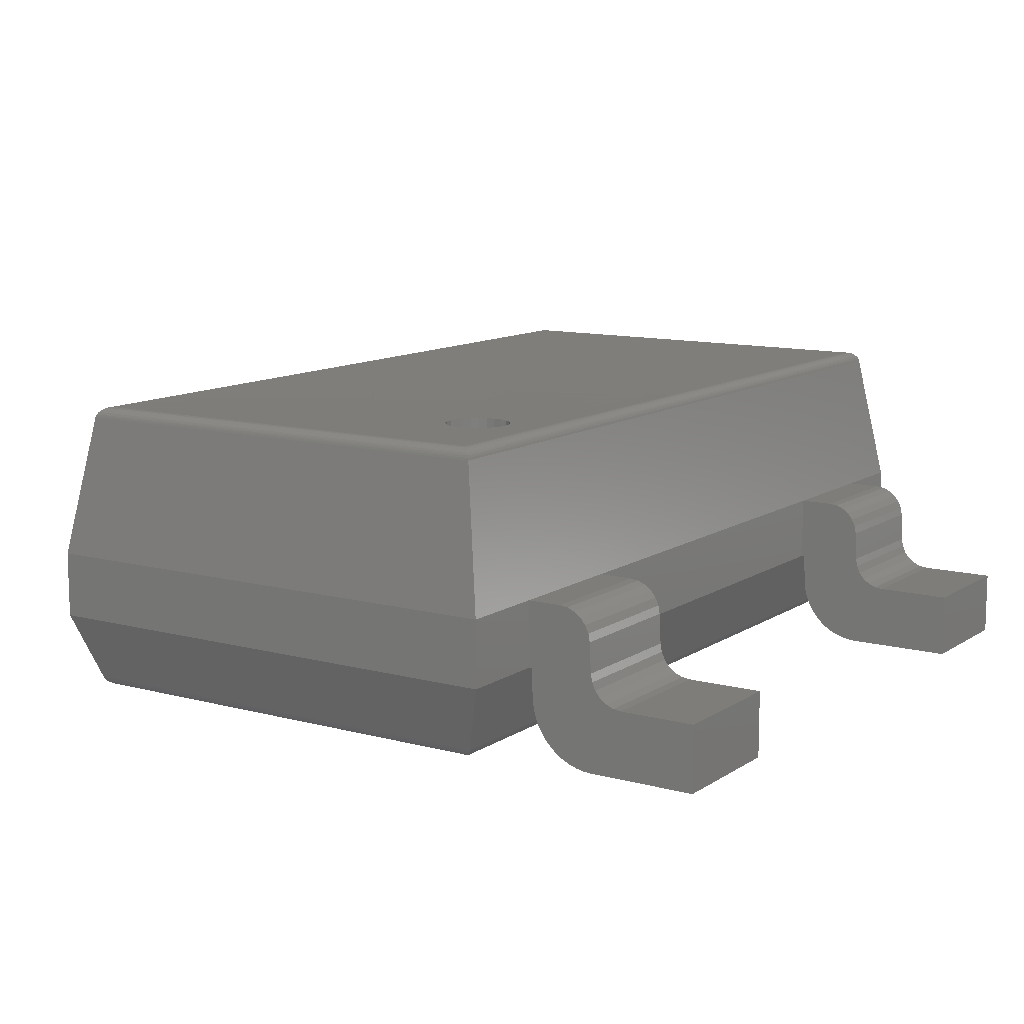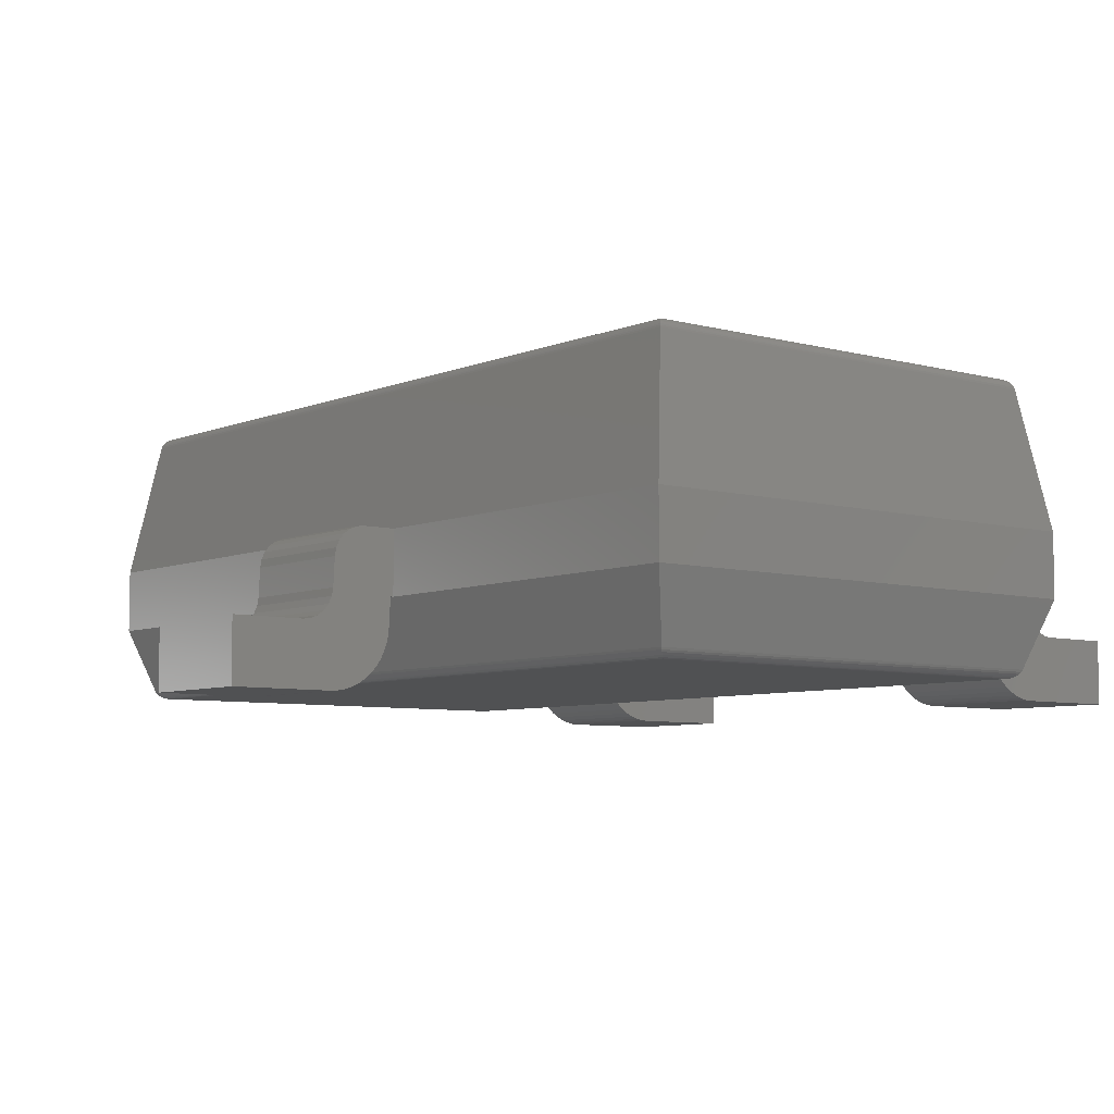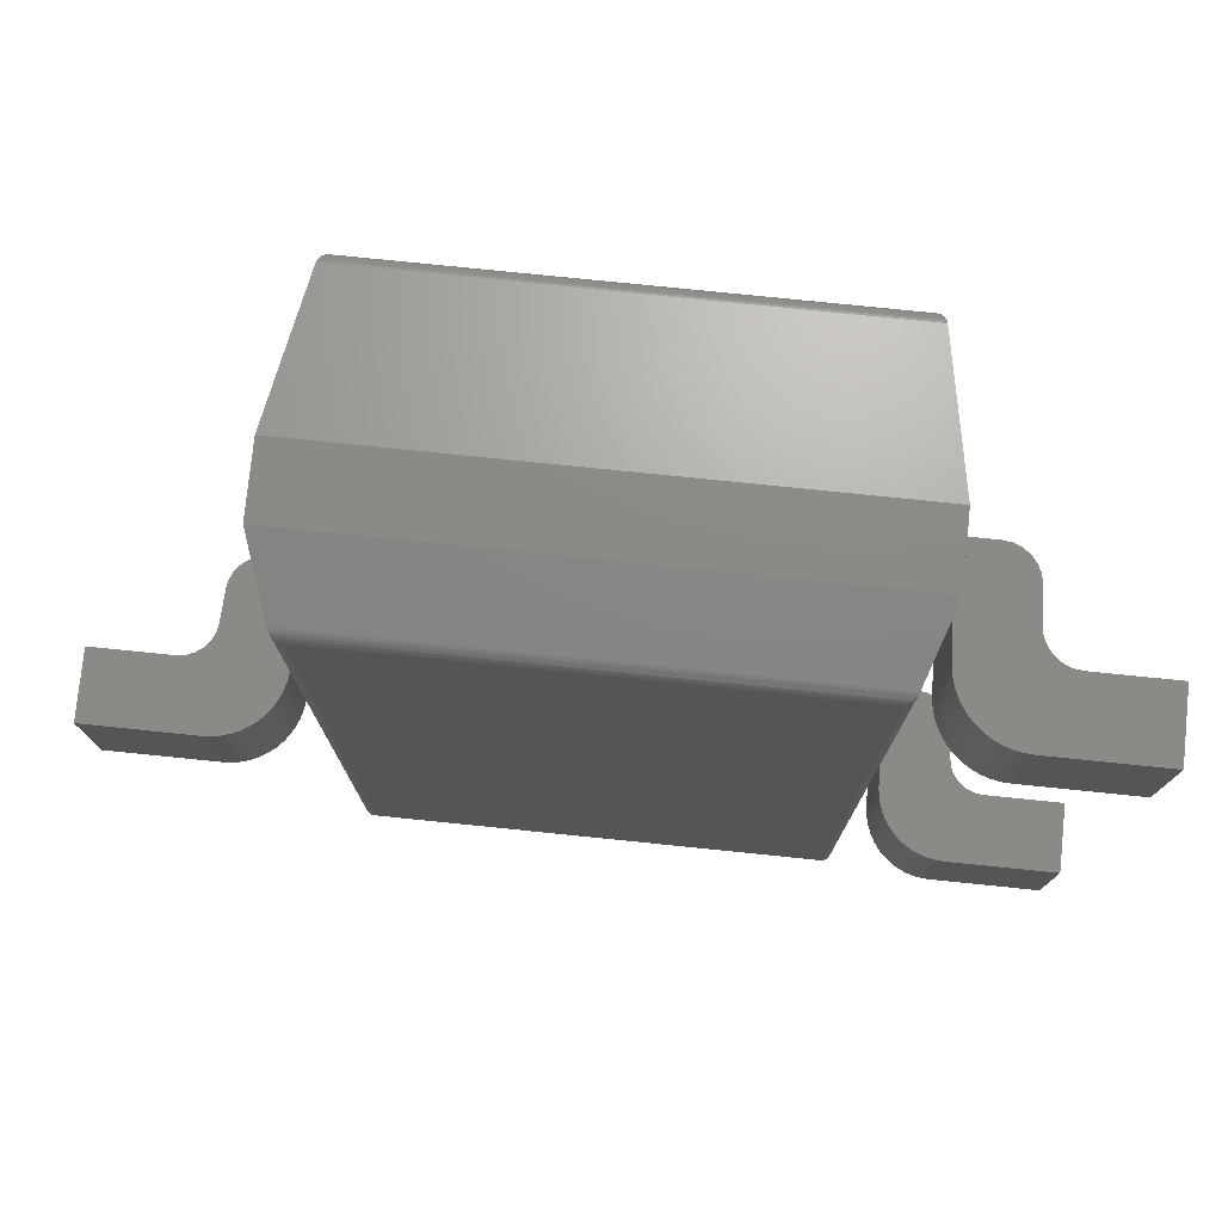
<metadata>
{"format":"stl","ext":"stl","renderer":"f3d","projection":"perspective","resolution":1024,"background":"white","views":[{"elev":11.3,"azim":-146.7,"up":"+Z"},{"elev":-6.5,"azim":140.9,"up":"+Z"},{"elev":77.5,"azim":-174.2,"up":"+Y"}]}
</metadata>
<code>
# stl→obj: 314 verts, 612 faces
v -0.825 1.45 0.2981
v -0.7519 -1.377 0.07823
v -0.825 -1.45 0.2981
v -0.7519 1.377 0.07823
v 0.825 -1.45 0.2981
v 0.7519 -1.377 0.07823
v -0.7488 -1.374 0.07117
v -0.7488 1.374 0.07117
v -0.7444 -1.369 0.0648
v -0.7444 1.369 0.0648
v -0.7389 -1.364 0.05937
v -0.7325 -1.358 0.05505
v -0.7389 1.364 0.05937
v -0.7254 -1.35 0.052
v -0.7325 1.358 0.05505
v -0.7192 -1.344 0.0505
v -0.7254 1.35 0.052
v -0.7127 -1.338 0.05
v -0.7192 1.344 0.0505
v -0.7127 1.338 0.05
v -0.825 -1.45 0.5106
v -0.825 1.45 0.5106
v 0.825 1.45 0.2981
v 0.7519 1.377 0.07823
v 0.7488 -1.374 0.07117
v 0.7444 -1.369 0.0648
v 0.7389 -1.364 0.05937
v 0.7325 -1.358 0.05505
v 0.7254 -1.35 0.052
v 0.7192 -1.344 0.0505
v 0.7127 -1.338 0.05
v 0.825 -1.45 0.5106
v 0.7127 1.338 0.05
v 0.7264 1.351 0.05233
v 0.7374 1.362 0.05819
v 0.7447 1.37 0.0652
v 0.7489 1.374 0.07139
v -0.7483 -1.373 0.9656
v -0.7483 1.373 0.9656
v 0.825 1.45 0.5106
v 0.7483 -1.373 0.9656
v -0.7464 1.371 0.9728
v -0.7464 -1.371 0.9728
v -0.7432 1.368 0.9796
v -0.7432 -1.368 0.9796
v -0.7388 1.364 0.9857
v -0.7388 -1.364 0.9857
v -0.7334 1.358 0.9909
v -0.7334 -1.358 0.9909
v -0.7272 1.352 0.9951
v -0.7272 -1.352 0.9951
v -0.7203 1.345 0.998
v -0.7203 -1.345 0.998
v -0.714 1.339 0.9995
v -0.714 -1.339 0.9995
v -0.7076 -1.333 1
v -0.7076 1.333 1
v 0.7483 1.373 0.9656
v 0.7464 -1.371 0.9728
v 0.7432 -1.368 0.9796
v 0.7388 -1.364 0.9857
v 0.7334 -1.358 0.9909
v 0.7272 -1.352 0.9951
v 0.7203 -1.345 0.998
v 0.714 -1.339 0.9995
v 0.7076 -1.333 1
v -0.5784 0.8894 1
v -0.5607 0.8705 1
v -0.5389 0.8567 1
v -0.5909 0.912 1
v -0.5143 0.8487 1
v -0.4885 0.8471 1
v -0.4631 0.8519 1
v -0.4397 0.8629 1
v -0.4198 0.8794 1
v -0.4631 1.048 1
v -0.4397 1.037 1
v -0.4885 1.053 1
v -0.5143 1.051 1
v -0.5389 1.043 1
v -0.5607 1.029 1
v -0.5784 1.011 1
v -0.5909 0.988 1
v -0.5973 0.9629 1
v -0.5973 0.9371 1
v 0.7076 1.333 1
v -0.3951 0.9756 1
v -0.3919 0.95 1
v -0.4046 0.9997 1
v -0.4198 1.021 1
v -0.4046 0.9003 1
v -0.3951 0.9244 1
v 0.7214 1.346 0.9976
v 0.7325 1.358 0.9916
v 0.7399 1.365 0.9845
v 0.7448 1.37 0.9767
v 0.7469 1.372 0.9713
v -0.4198 0.8794 0.9
v -0.4397 0.8629 0.9
v -0.4046 0.9003 0.9
v -0.3951 0.9756 0.9
v -0.3919 0.95 0.9
v -0.3951 0.9244 0.9
v -0.4046 0.9997 0.9
v -0.4198 1.021 0.9
v -0.4397 1.037 0.9
v -0.4631 1.048 0.9
v -0.4885 1.053 0.9
v -0.5143 1.051 0.9
v -0.5389 1.043 0.9
v -0.5607 1.029 0.9
v -0.5784 1.011 0.9
v -0.5909 0.988 0.9
v -0.5973 0.9629 0.9
v -0.5973 0.9371 0.9
v -0.5909 0.912 0.9
v -0.5784 0.8894 0.9
v -0.5607 0.8705 0.9
v -0.5389 0.8567 0.9
v -0.5143 0.8487 0.9
v -0.4885 0.8471 0.9
v -0.4631 0.8519 0.9
v -1.153 1.163 0.2125
v -1.4 1.163 0.2125
v -1.4 0.7375 0.2125
v -1.153 0.7375 0.2125
v -1.052 1.163 -5.551e-17
v -1.4 1.163 0
v -1.127 1.163 0.2159
v -1.102 1.163 0.2259
v -1.025 1.163 0.001704
v -0.9989 1.163 0.00679
v -0.9733 1.163 0.01518
v -1.08 1.163 0.2418
v -0.949 1.163 0.02673
v -0.9263 1.163 0.04126
v -0.9057 1.163 0.05853
v -0.8874 1.163 0.07828
v -0.8718 1.163 0.1002
v -0.859 1.163 0.1239
v -1.063 1.163 0.2626
v -0.8493 1.163 0.149
v -0.8429 1.163 0.1751
v -0.8399 1.163 0.2019
v -1.052 1.163 0.287
v -0.8351 1.163 0.2981
v -1.047 1.163 0.3134
v -1.042 1.163 0.4097
v -1.009 1.163 0.4813
v -1.038 1.163 0.4361
v -1.026 1.163 0.4605
v -0.9362 1.163 0.5106
v -0.9878 1.163 0.4972
v -0.9628 1.163 0.5072
v -0.825 1.163 0.5106
v -0.825 1.163 0.2981
v -1.127 0.7375 0.2159
v -1.102 0.7375 0.2259
v -1.08 0.7375 0.2418
v -1.063 0.7375 0.2626
v -1.052 0.7375 0.287
v -1.047 0.7375 0.3134
v -1.4 0.7375 0
v -1.052 0.7375 -5.551e-17
v -1.025 0.7375 0.001704
v -0.9989 0.7375 0.00679
v -0.9733 0.7375 0.01518
v -0.949 0.7375 0.02673
v -0.9263 0.7375 0.04126
v -0.9057 0.7375 0.05853
v -0.8874 0.7375 0.07828
v -0.8718 0.7375 0.1002
v -0.859 0.7375 0.1239
v -0.8493 0.7375 0.149
v -0.8429 0.7375 0.1751
v -0.8399 0.7375 0.2019
v -0.8351 0.7375 0.2981
v -1.042 0.7375 0.4097
v -1.038 0.7375 0.4361
v -1.009 0.7375 0.4813
v -1.026 0.7375 0.4605
v -0.9878 0.7375 0.4972
v -0.9362 0.7375 0.5106
v -0.9628 0.7375 0.5072
v -0.825 0.7375 0.2981
v -0.825 0.7375 0.5106
v -1.153 -0.7375 0.2125
v -1.4 -0.7375 0.2125
v -1.4 -1.163 0.2125
v -1.153 -1.163 0.2125
v -1.052 -0.7375 -5.551e-17
v -1.4 -0.7375 0
v -1.127 -0.7375 0.2159
v -1.102 -0.7375 0.2259
v -1.025 -0.7375 0.001704
v -0.9989 -0.7375 0.00679
v -0.9733 -0.7375 0.01518
v -1.08 -0.7375 0.2418
v -0.949 -0.7375 0.02673
v -0.9263 -0.7375 0.04126
v -0.9057 -0.7375 0.05853
v -0.8874 -0.7375 0.07828
v -0.8718 -0.7375 0.1002
v -0.859 -0.7375 0.1239
v -1.063 -0.7375 0.2626
v -0.8493 -0.7375 0.149
v -0.8429 -0.7375 0.1751
v -0.8399 -0.7375 0.2019
v -1.052 -0.7375 0.287
v -0.8351 -0.7375 0.2981
v -1.047 -0.7375 0.3134
v -1.042 -0.7375 0.4097
v -1.009 -0.7375 0.4813
v -1.038 -0.7375 0.4361
v -1.026 -0.7375 0.4605
v -0.9362 -0.7375 0.5106
v -0.9878 -0.7375 0.4972
v -0.9628 -0.7375 0.5072
v -0.825 -0.7375 0.5106
v -0.825 -0.7375 0.2981
v -1.127 -1.163 0.2159
v -1.102 -1.163 0.2259
v -1.08 -1.163 0.2418
v -1.063 -1.163 0.2626
v -1.052 -1.163 0.287
v -1.047 -1.163 0.3134
v -1.4 -1.163 0
v -1.052 -1.163 -5.551e-17
v -1.025 -1.163 0.001704
v -0.9989 -1.163 0.00679
v -0.9733 -1.163 0.01518
v -0.949 -1.163 0.02673
v -0.9263 -1.163 0.04126
v -0.9057 -1.163 0.05853
v -0.8874 -1.163 0.07828
v -0.8718 -1.163 0.1002
v -0.859 -1.163 0.1239
v -0.8493 -1.163 0.149
v -0.8429 -1.163 0.1751
v -0.8399 -1.163 0.2019
v -0.8351 -1.163 0.2981
v -1.042 -1.163 0.4097
v -1.038 -1.163 0.4361
v -1.009 -1.163 0.4813
v -1.026 -1.163 0.4605
v -0.9878 -1.163 0.4972
v -0.9362 -1.163 0.5106
v -0.9628 -1.163 0.5072
v -0.825 -1.163 0.2981
v -0.825 -1.163 0.5106
v 1.153 0.2125 0.2125
v 1.153 -0.2125 0.2125
v 1.4 -0.2125 0.2125
v 1.4 0.2125 0.2125
v 1.08 0.2125 0.2418
v 0.9733 0.2125 0.01518
v 0.949 0.2125 0.02673
v 0.9263 0.2125 0.04126
v 0.9057 0.2125 0.05853
v 0.8874 0.2125 0.07828
v 0.8718 0.2125 0.1002
v 0.859 0.2125 0.1239
v 1.063 0.2125 0.2626
v 0.8493 0.2125 0.149
v 0.8429 0.2125 0.1751
v 0.8399 0.2125 0.2019
v 1.102 0.2125 0.2259
v 1.052 0.2125 -5.551e-17
v 1.025 0.2125 0.001704
v 0.9989 0.2125 0.00679
v 0.825 0.2125 0.5106
v 0.8351 0.2125 0.2981
v 0.825 0.2125 0.2981
v 1.052 0.2125 0.287
v 1.127 0.2125 0.2159
v 1.047 0.2125 0.3134
v 1.4 0.2125 0
v 0.9362 0.2125 0.5106
v 1.042 0.2125 0.4097
v 1.038 0.2125 0.4361
v 0.9878 0.2125 0.4972
v 0.9628 0.2125 0.5072
v 1.009 0.2125 0.4813
v 1.026 0.2125 0.4605
v 1.127 -0.2125 0.2159
v 1.102 -0.2125 0.2259
v 1.08 -0.2125 0.2418
v 1.063 -0.2125 0.2626
v 1.052 -0.2125 0.287
v 1.047 -0.2125 0.3134
v 1.4 -0.2125 0
v 0.949 -0.2125 0.02673
v 0.9733 -0.2125 0.01518
v 0.9263 -0.2125 0.04126
v 0.9057 -0.2125 0.05853
v 0.8874 -0.2125 0.07828
v 0.8718 -0.2125 0.1002
v 0.859 -0.2125 0.1239
v 0.8493 -0.2125 0.149
v 0.8429 -0.2125 0.1751
v 0.8399 -0.2125 0.2019
v 1.025 -0.2125 0.001704
v 1.052 -0.2125 -5.551e-17
v 0.9989 -0.2125 0.00679
v 0.825 -0.2125 0.2981
v 0.8351 -0.2125 0.2981
v 0.825 -0.2125 0.5106
v 0.9362 -0.2125 0.5106
v 1.042 -0.2125 0.4097
v 1.038 -0.2125 0.4361
v 0.9628 -0.2125 0.5072
v 0.9878 -0.2125 0.4972
v 1.026 -0.2125 0.4605
v 1.009 -0.2125 0.4813
f 1 2 3
f 4 2 1
f 3 2 5
f 5 2 6
f 7 2 8
f 2 4 8
f 9 7 10
f 11 9 10
f 7 8 10
f 12 11 13
f 11 10 13
f 14 12 15
f 12 13 15
f 16 14 17
f 14 15 17
f 18 16 19
f 16 17 19
f 18 19 20
f 1 3 21
f 22 1 21
f 23 4 1
f 24 4 23
f 25 2 7
f 25 6 2
f 26 7 9
f 26 25 7
f 27 9 11
f 27 11 12
f 27 26 9
f 28 12 14
f 28 27 12
f 29 14 16
f 29 28 14
f 30 16 18
f 30 29 16
f 31 30 18
f 3 5 32
f 21 3 32
f 5 6 23
f 23 6 24
f 18 20 33
f 31 18 33
f 33 20 19
f 34 17 15
f 34 19 17
f 34 33 19
f 35 15 13
f 35 34 15
f 36 10 8
f 36 13 10
f 36 35 13
f 37 8 4
f 37 36 8
f 24 37 4
f 21 38 39
f 22 21 39
f 40 23 1
f 40 1 22
f 30 31 33
f 28 29 34
f 29 30 34
f 30 33 34
f 27 28 35
f 28 34 35
f 25 26 36
f 26 27 36
f 27 35 36
f 6 25 37
f 25 36 37
f 6 37 24
f 32 5 23
f 32 23 40
f 32 38 21
f 41 38 32
f 42 38 43
f 42 39 38
f 44 43 45
f 44 42 43
f 46 45 47
f 46 44 45
f 48 47 49
f 48 46 47
f 50 49 51
f 50 48 49
f 52 51 53
f 52 50 51
f 54 53 55
f 54 55 56
f 54 52 53
f 57 54 56
f 22 39 58
f 40 22 58
f 40 41 32
f 58 41 40
f 43 38 41
f 45 43 59
f 43 41 59
f 47 45 60
f 45 59 60
f 49 47 61
f 47 60 61
f 51 49 62
f 49 61 62
f 53 51 63
f 51 62 63
f 55 53 64
f 53 63 64
f 56 55 65
f 55 64 65
f 56 65 66
f 67 56 68
f 69 68 56
f 70 56 67
f 71 69 56
f 72 71 56
f 73 56 66
f 73 72 56
f 74 73 66
f 75 74 66
f 57 76 77
f 57 78 76
f 57 79 78
f 57 80 79
f 57 81 80
f 57 82 81
f 57 83 82
f 57 84 83
f 57 85 84
f 86 87 88
f 86 89 87
f 86 90 89
f 86 77 90
f 86 91 75
f 86 92 91
f 86 88 92
f 86 57 77
f 86 75 66
f 57 56 85
f 85 56 70
f 54 57 86
f 50 52 93
f 52 54 93
f 54 86 93
f 46 48 94
f 48 50 94
f 50 93 94
f 44 46 95
f 46 94 95
f 42 44 96
f 44 95 96
f 39 42 97
f 42 96 97
f 39 97 58
f 86 66 65
f 93 64 63
f 93 65 64
f 93 86 65
f 94 62 61
f 94 63 62
f 94 93 63
f 95 61 60
f 95 94 61
f 96 60 59
f 96 95 60
f 97 59 41
f 97 96 59
f 58 97 41
f 98 99 74
f 99 73 74
f 100 98 75
f 98 74 75
f 101 102 87
f 103 100 91
f 100 75 91
f 102 88 87
f 102 103 92
f 103 91 92
f 104 101 89
f 105 104 89
f 101 87 89
f 102 92 88
f 105 89 90
f 106 105 77
f 107 106 77
f 105 90 77
f 108 107 76
f 107 77 76
f 108 76 78
f 109 108 79
f 110 109 79
f 108 78 79
f 111 110 80
f 110 79 80
f 112 111 81
f 111 80 81
f 112 81 82
f 113 112 83
f 114 113 83
f 112 82 83
f 114 83 84
f 114 84 85
f 115 114 85
f 116 115 85
f 116 85 70
f 117 116 67
f 116 70 67
f 118 117 67
f 119 118 68
f 118 67 68
f 120 119 69
f 119 68 69
f 121 120 71
f 120 69 71
f 122 121 72
f 121 71 72
f 99 122 73
f 122 72 73
f 116 117 118
f 116 118 119
f 121 119 120
f 114 115 116
f 122 119 121
f 113 116 119
f 113 114 116
f 99 119 122
f 98 119 99
f 100 111 112
f 100 112 113
f 100 113 119
f 100 119 98
f 103 111 100
f 109 110 111
f 108 109 111
f 101 103 102
f 101 111 103
f 106 101 104
f 106 107 108
f 106 108 111
f 106 111 101
f 105 106 104
f 123 124 125
f 123 125 126
f 123 127 128
f 123 128 124
f 129 127 123
f 130 131 127
f 130 132 131
f 130 133 132
f 130 127 129
f 134 135 133
f 134 136 135
f 134 137 136
f 134 133 130
f 138 137 134
f 139 138 134
f 140 134 141
f 140 139 134
f 142 140 141
f 143 142 141
f 144 141 145
f 144 143 141
f 146 145 147
f 146 147 148
f 146 144 145
f 149 148 150
f 149 150 151
f 152 149 153
f 152 153 154
f 152 146 148
f 152 148 149
f 155 156 146
f 155 146 152
f 129 126 157
f 129 123 126
f 130 157 158
f 130 158 159
f 130 129 157
f 134 130 159
f 141 159 160
f 141 160 161
f 141 134 159
f 145 141 161
f 147 161 162
f 147 145 161
f 124 128 125
f 128 163 125
f 163 164 126
f 125 163 126
f 126 164 157
f 164 165 158
f 165 166 158
f 166 167 158
f 157 164 158
f 167 168 159
f 168 169 159
f 169 170 159
f 158 167 159
f 159 170 171
f 159 171 172
f 160 159 173
f 159 172 173
f 160 173 174
f 160 174 175
f 161 160 176
f 160 175 176
f 162 161 177
f 178 162 177
f 161 176 177
f 179 178 180
f 181 179 180
f 182 180 183
f 184 182 183
f 178 177 183
f 180 178 183
f 177 185 186
f 183 177 186
f 164 163 128
f 164 128 127
f 165 164 131
f 166 165 131
f 164 127 131
f 166 131 132
f 167 166 133
f 166 132 133
f 168 167 135
f 167 133 135
f 169 168 136
f 168 135 136
f 170 169 137
f 171 170 137
f 169 136 137
f 171 137 138
f 172 171 139
f 171 138 139
f 173 172 140
f 172 139 140
f 174 173 142
f 175 174 142
f 173 140 142
f 175 142 143
f 176 175 144
f 175 143 144
f 176 144 146
f 177 176 146
f 185 177 156
f 177 146 156
f 185 156 155
f 186 185 155
f 148 147 162
f 148 162 178
f 155 183 186
f 155 152 183
f 150 178 179
f 150 148 178
f 151 179 181
f 151 150 179
f 149 181 180
f 149 151 181
f 153 180 182
f 153 182 184
f 153 149 180
f 154 153 184
f 152 184 183
f 152 154 184
f 187 188 189
f 187 189 190
f 187 191 192
f 187 192 188
f 193 191 187
f 194 195 191
f 194 196 195
f 194 197 196
f 194 191 193
f 198 199 197
f 198 200 199
f 198 201 200
f 198 197 194
f 202 201 198
f 203 202 198
f 204 198 205
f 204 203 198
f 206 204 205
f 207 206 205
f 208 205 209
f 208 207 205
f 210 209 211
f 210 211 212
f 210 208 209
f 213 212 214
f 213 214 215
f 216 213 217
f 216 217 218
f 216 210 212
f 216 212 213
f 219 220 210
f 219 210 216
f 193 190 221
f 193 187 190
f 194 221 222
f 194 222 223
f 194 193 221
f 198 194 223
f 205 223 224
f 205 224 225
f 205 198 223
f 209 205 225
f 211 225 226
f 211 209 225
f 188 192 189
f 192 227 189
f 227 228 190
f 189 227 190
f 190 228 221
f 228 229 222
f 229 230 222
f 230 231 222
f 221 228 222
f 231 232 223
f 232 233 223
f 233 234 223
f 222 231 223
f 223 234 235
f 223 235 236
f 224 223 237
f 223 236 237
f 224 237 238
f 224 238 239
f 225 224 240
f 224 239 240
f 226 225 241
f 242 226 241
f 225 240 241
f 243 242 244
f 245 243 244
f 246 244 247
f 248 246 247
f 242 241 247
f 244 242 247
f 241 249 250
f 247 241 250
f 227 192 191
f 228 227 191
f 229 228 195
f 230 229 195
f 228 191 195
f 230 195 196
f 231 230 197
f 230 196 197
f 232 231 199
f 231 197 199
f 233 232 200
f 232 199 200
f 234 233 201
f 235 234 201
f 233 200 201
f 235 201 202
f 236 235 203
f 235 202 203
f 237 236 204
f 236 203 204
f 238 237 206
f 239 238 206
f 237 204 206
f 239 206 207
f 240 239 208
f 239 207 208
f 240 208 210
f 241 240 210
f 249 241 220
f 241 210 220
f 250 249 220
f 250 220 219
f 212 211 226
f 212 226 242
f 219 247 250
f 219 216 247
f 214 242 243
f 214 212 242
f 215 243 245
f 215 214 243
f 213 245 244
f 213 215 245
f 217 244 246
f 217 246 248
f 217 213 244
f 218 217 248
f 216 248 247
f 216 218 248
f 251 252 253
f 254 251 253
f 255 256 257
f 255 257 258
f 255 258 259
f 255 259 260
f 255 260 261
f 255 261 262
f 263 262 264
f 263 264 265
f 263 265 266
f 263 255 262
f 267 268 269
f 267 269 270
f 267 270 256
f 267 256 255
f 271 272 273
f 274 266 272
f 274 263 266
f 275 268 267
f 276 274 272
f 251 268 275
f 277 268 251
f 278 272 271
f 279 276 272
f 279 272 278
f 280 279 278
f 281 278 282
f 283 284 280
f 283 278 281
f 283 280 278
f 254 277 251
f 285 252 275
f 252 251 275
f 286 285 267
f 287 286 267
f 285 275 267
f 287 267 255
f 288 287 263
f 287 255 263
f 289 288 274
f 290 289 274
f 288 263 274
f 290 274 276
f 253 277 254
f 253 291 277
f 292 293 287
f 294 292 287
f 295 294 287
f 296 295 287
f 297 296 287
f 298 297 287
f 299 298 288
f 300 299 288
f 301 300 288
f 298 287 288
f 302 303 286
f 304 302 286
f 293 304 286
f 287 293 286
f 305 306 307
f 306 301 289
f 301 288 289
f 286 303 285
f 306 289 290
f 285 303 252
f 252 303 291
f 307 306 308
f 306 290 309
f 308 306 309
f 308 309 310
f 311 308 312
f 310 313 314
f 312 308 314
f 308 310 314
f 252 291 253
f 291 303 277
f 303 268 277
f 269 303 302
f 269 268 303
f 270 302 304
f 270 269 302
f 256 304 293
f 256 270 304
f 257 293 292
f 257 256 293
f 258 292 294
f 258 257 292
f 259 294 295
f 259 295 296
f 259 258 294
f 260 296 297
f 260 259 296
f 261 260 297
f 262 297 298
f 262 298 299
f 262 261 297
f 264 262 299
f 265 299 300
f 265 264 299
f 266 300 301
f 266 265 300
f 266 301 306
f 272 266 306
f 306 305 272
f 305 273 272
f 271 273 307
f 273 305 307
f 309 290 276
f 309 276 279
f 278 271 307
f 278 307 308
f 310 309 280
f 309 279 280
f 313 310 284
f 314 313 284
f 310 280 284
f 312 314 283
f 314 284 283
f 312 283 281
f 311 312 282
f 312 281 282
f 308 311 278
f 311 282 278

</code>
